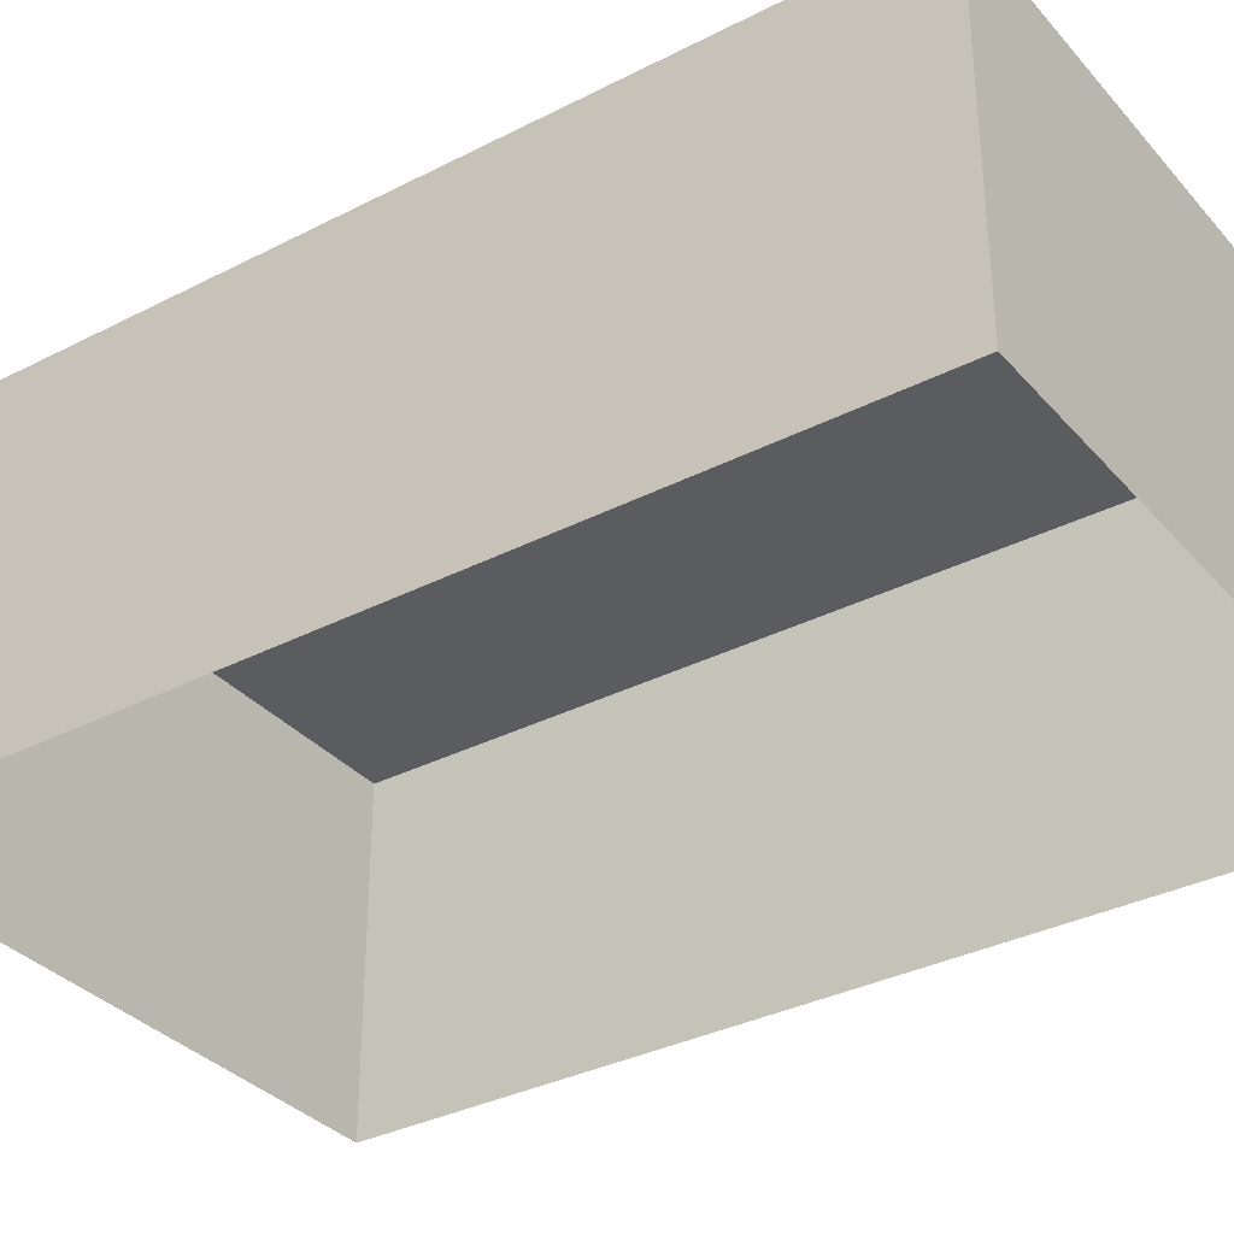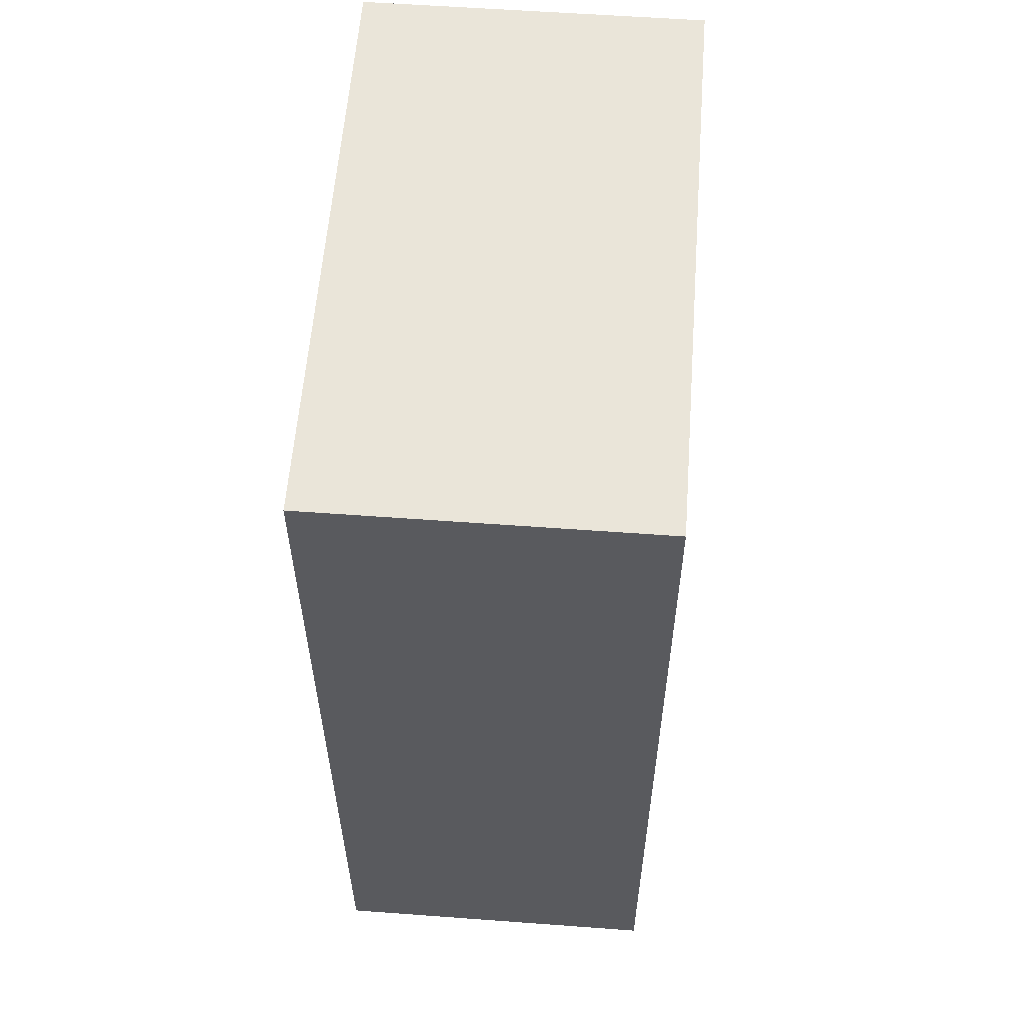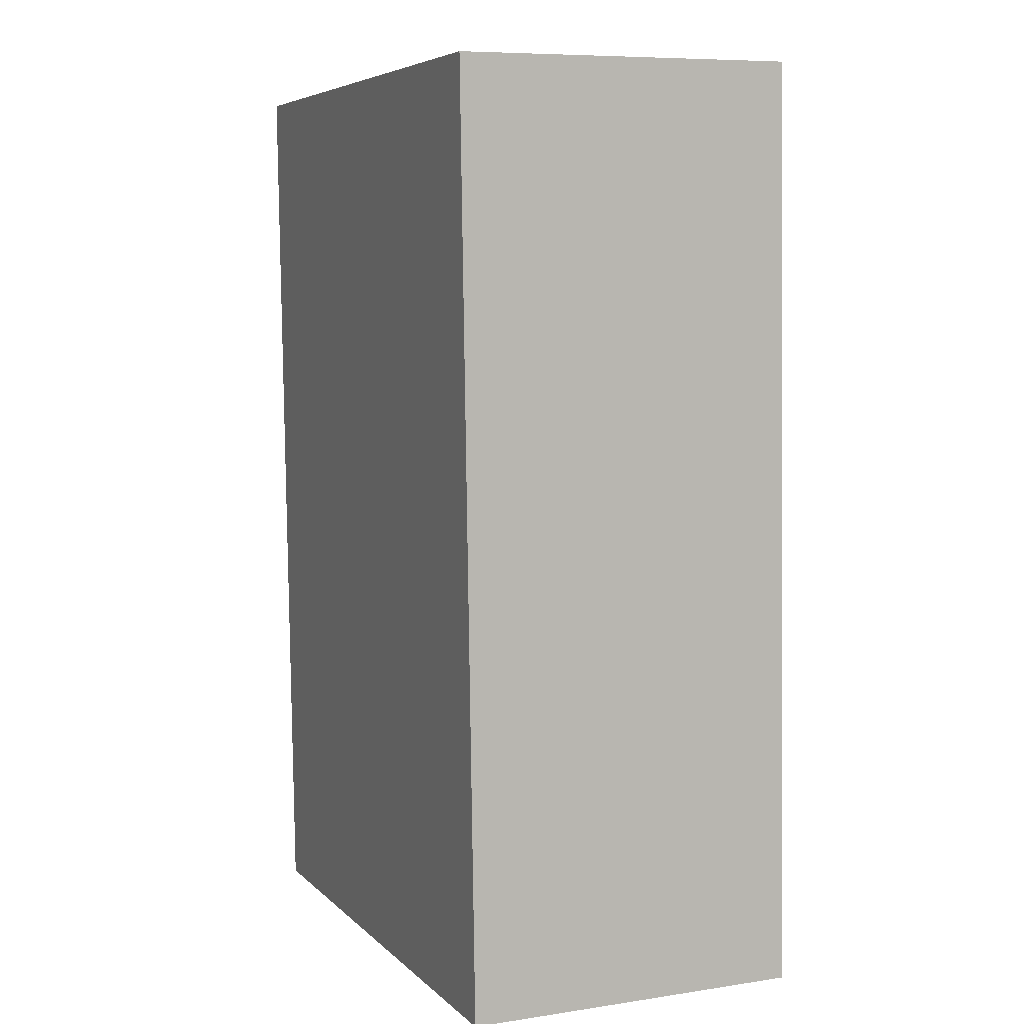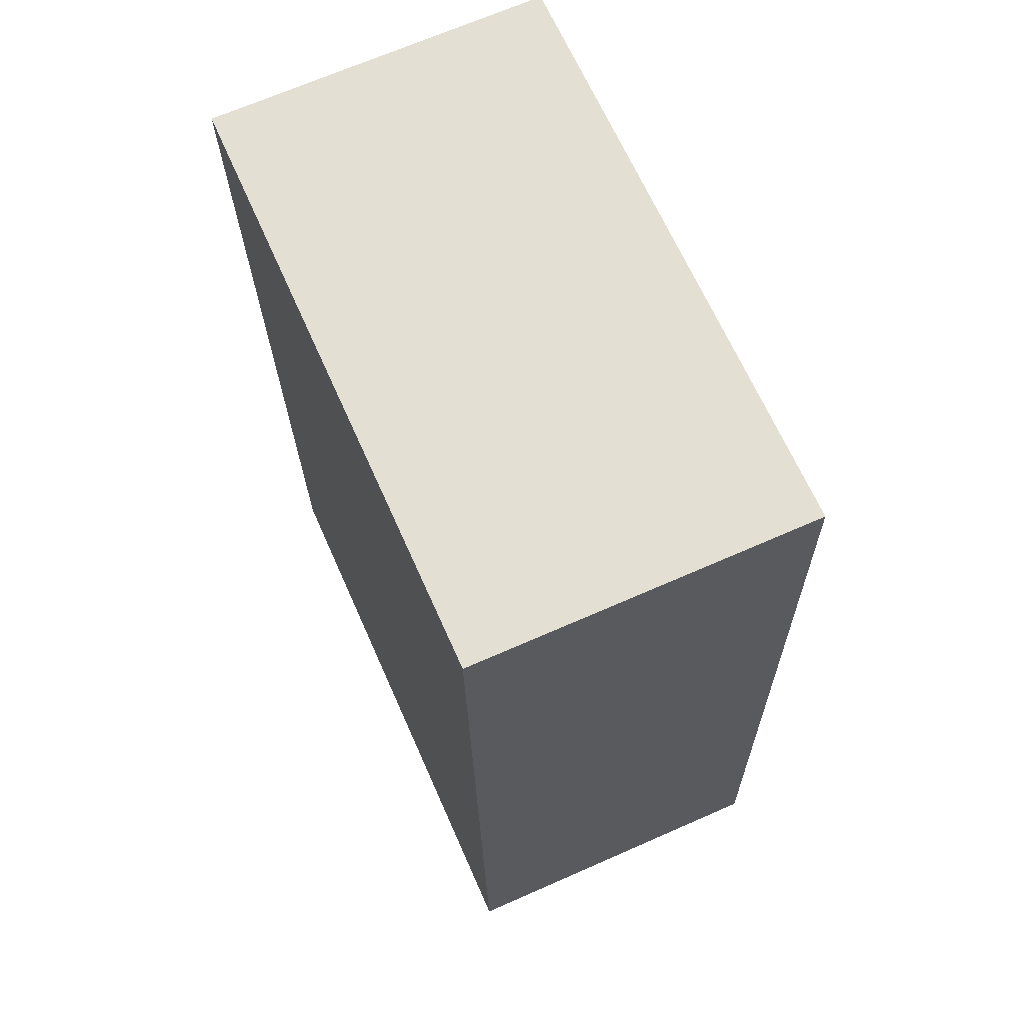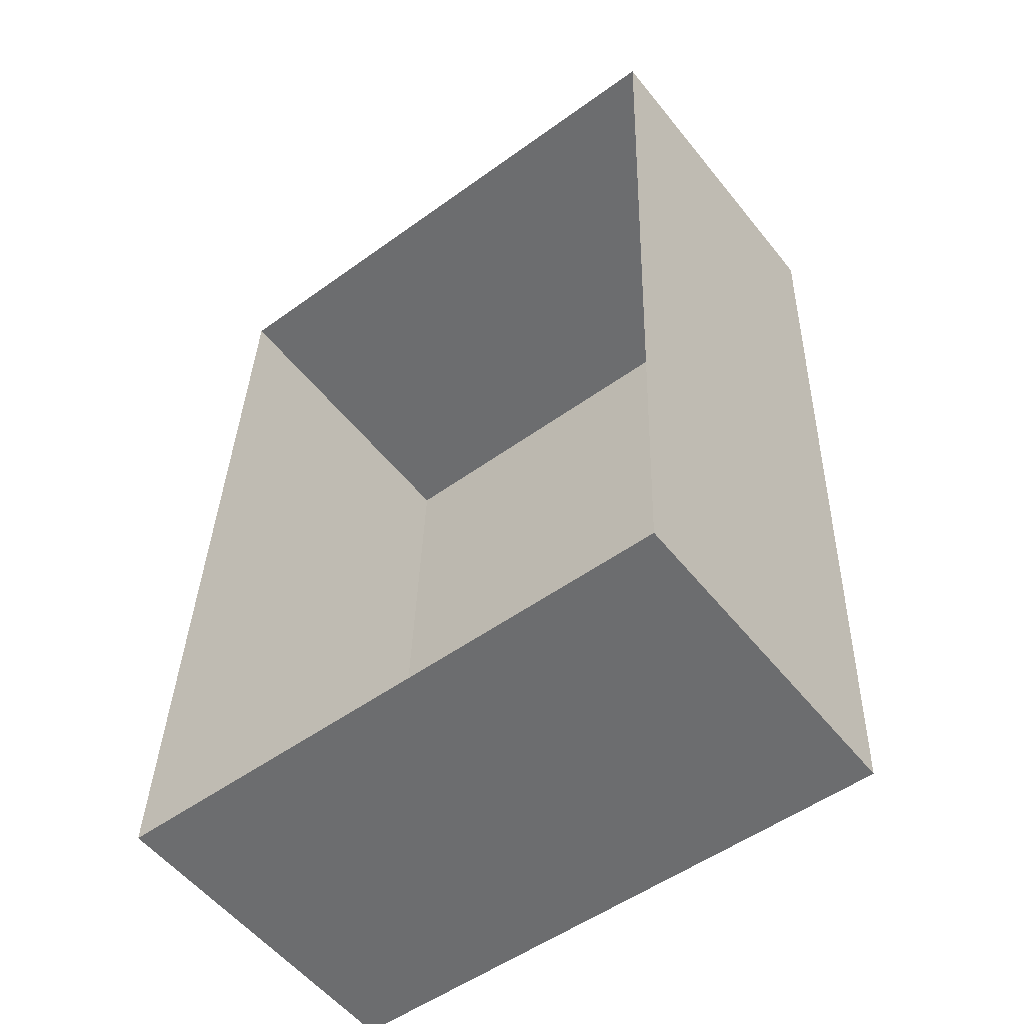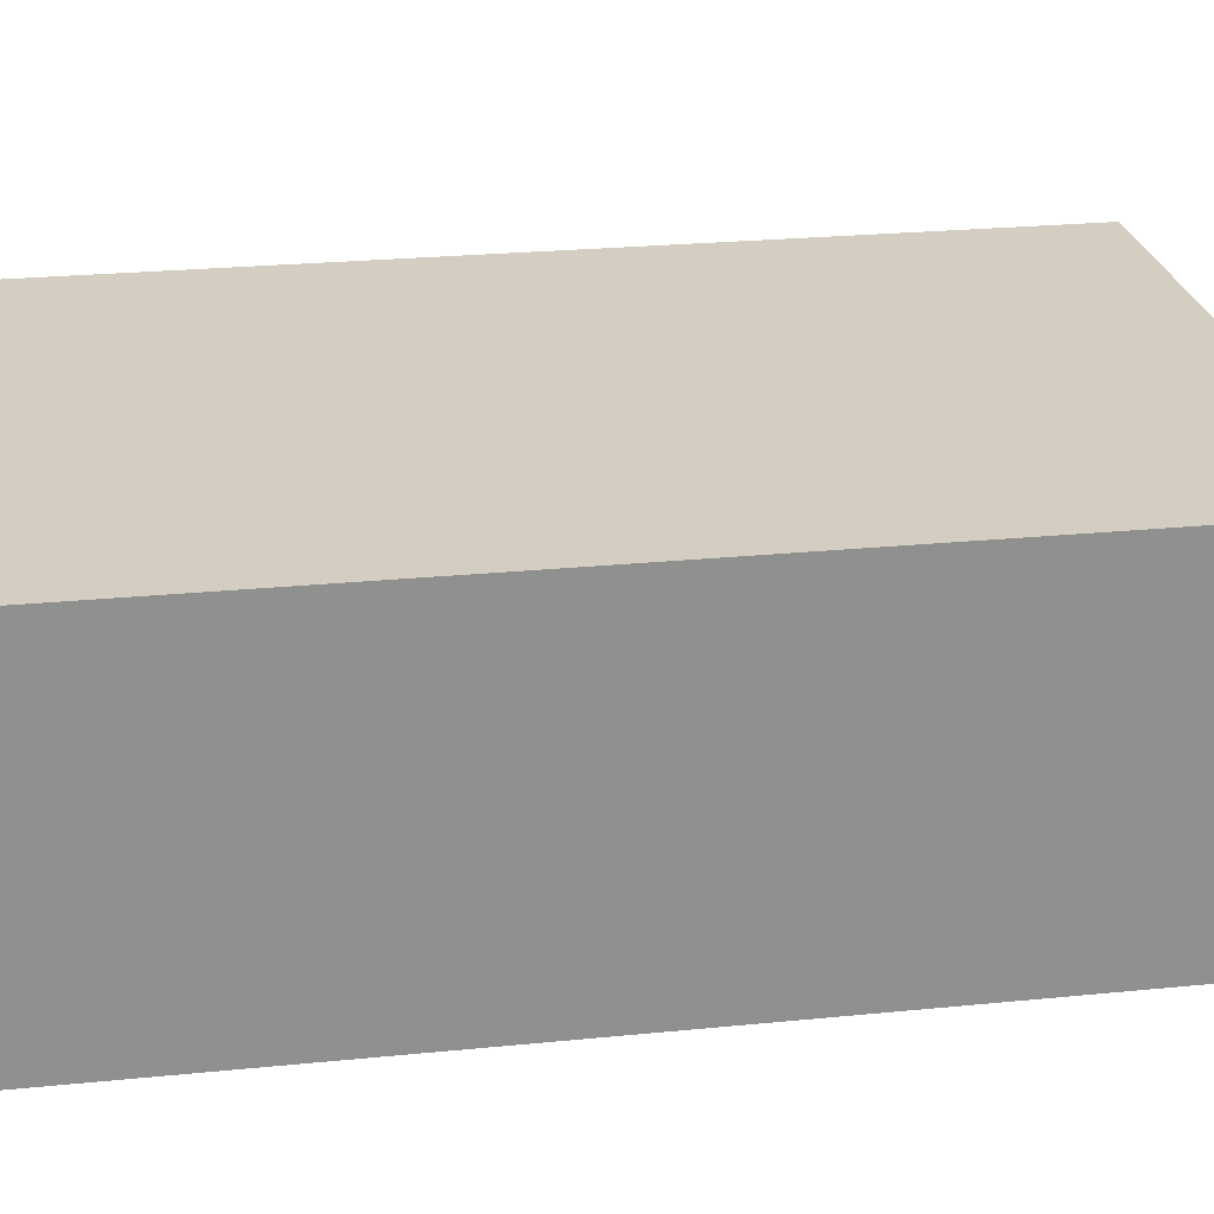
<metadata>
{"format":"obj","ext":"obj","renderer":"f3d","projection":"perspective","resolution":1024,"background":"white","views":[{"elev":-34.1,"azim":-53.2,"up":"+Z"},{"elev":56.1,"azim":-85.7,"up":"+Y"},{"elev":8.1,"azim":67.3,"up":"+Y"},{"elev":68.5,"azim":66.2,"up":"+Y"},{"elev":-55.3,"azim":-142.0,"up":"+Y"},{"elev":25.0,"azim":-97.1,"up":"+Z"}]}
</metadata>
<code>
v -2.233e+05 -1.276e+05 17.17
v -2.233e+05 -1.276e+05 17.17
v -2.233e+05 -1.276e+05 17.17
v -2.233e+05 -1.276e+05 17.17
v -2.233e+05 -1.276e+05 21.25
v -2.233e+05 -1.276e+05 21.25
v -2.233e+05 -1.276e+05 21.25
v -2.233e+05 -1.276e+05 21.25
f 1 2 3
f 1 4 2
f 5 6 7
f 5 8 6
f 7 1 3
f 7 6 1
f 6 4 1
f 6 8 4
f 5 2 4
f 8 5 4
f 7 3 2
f 5 7 2

</code>
